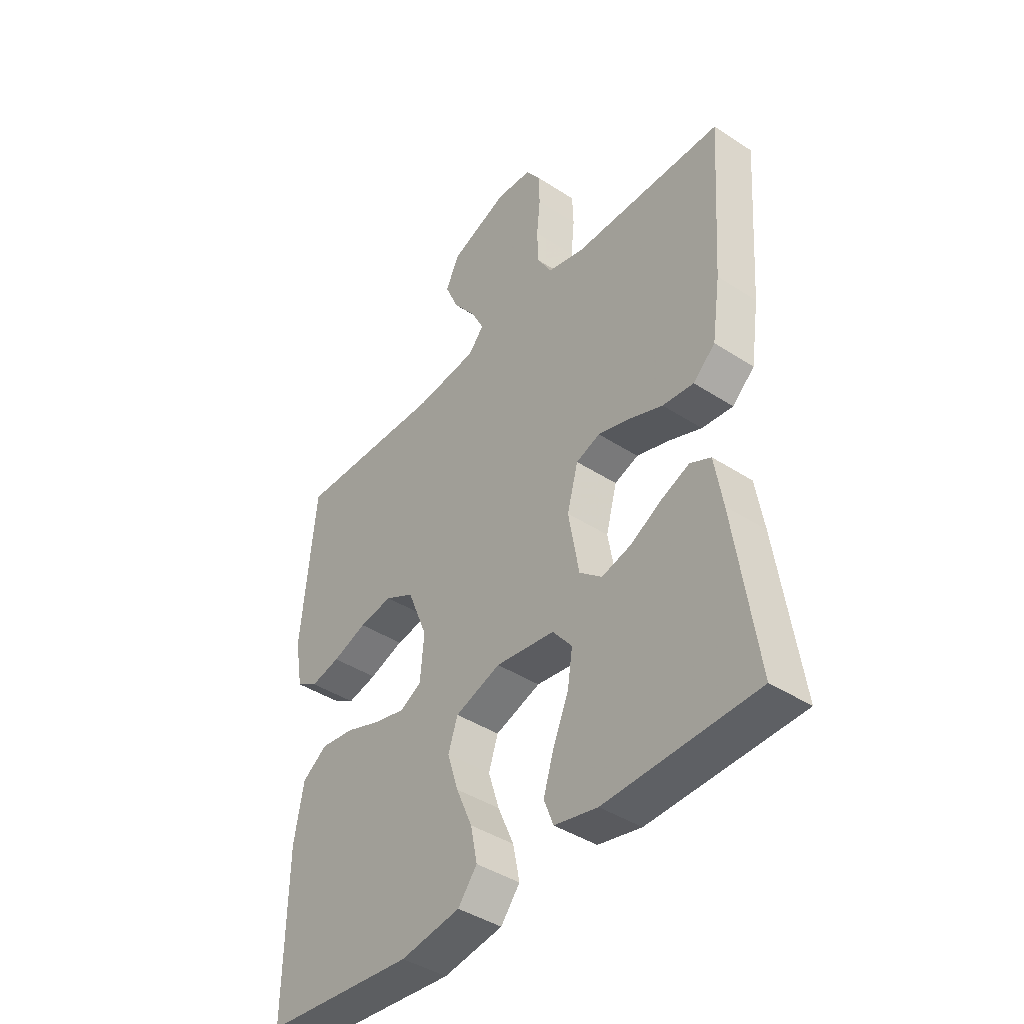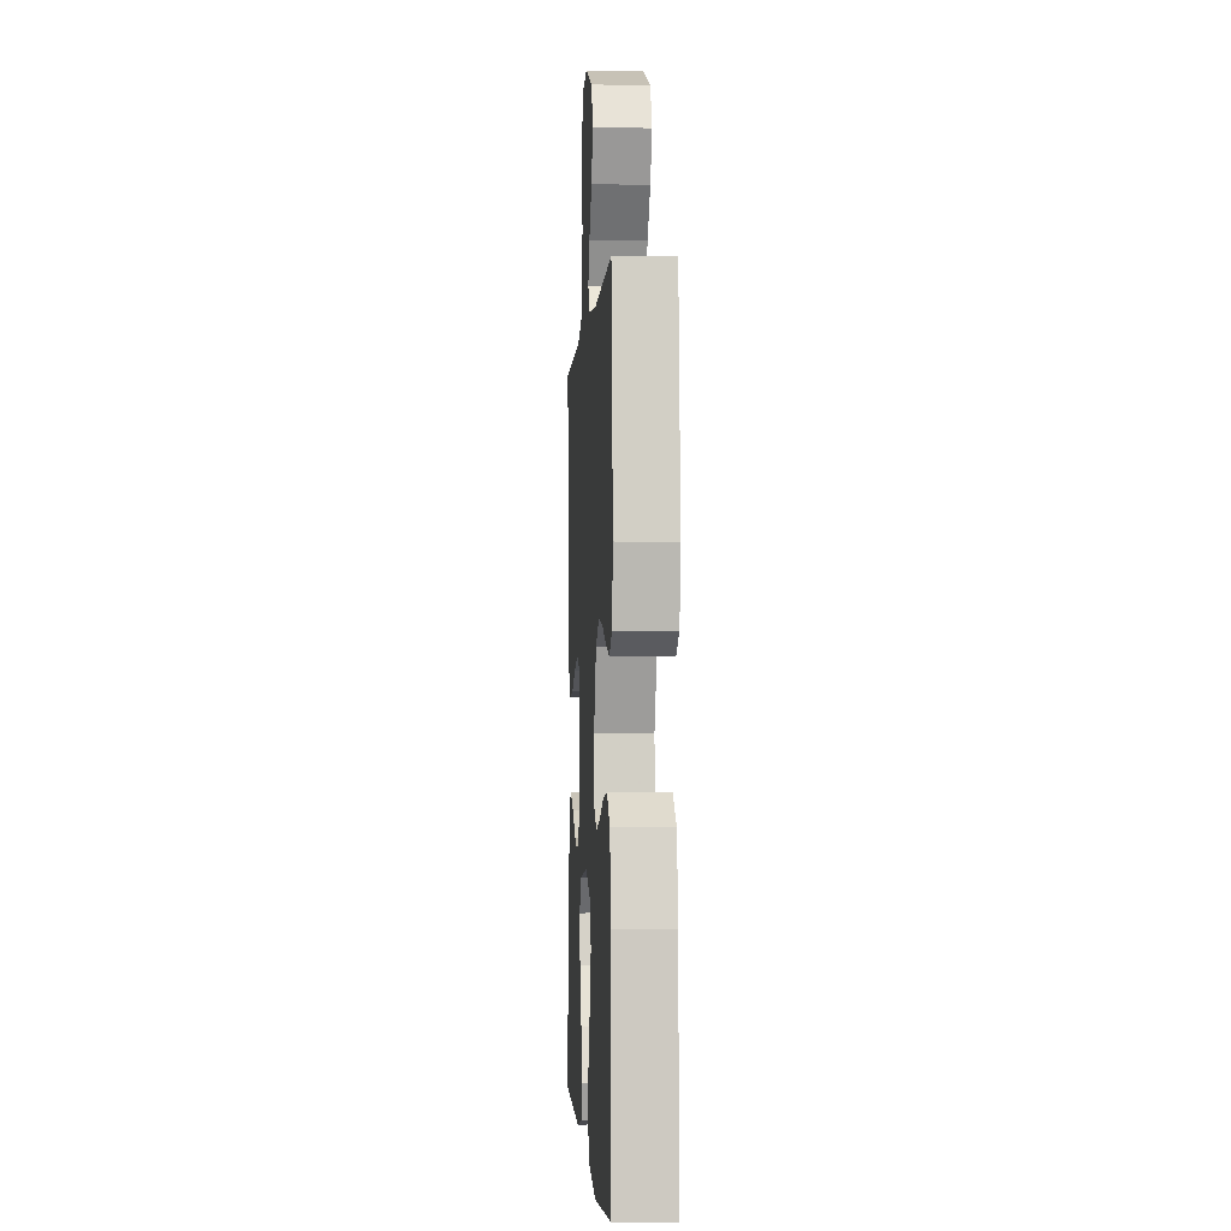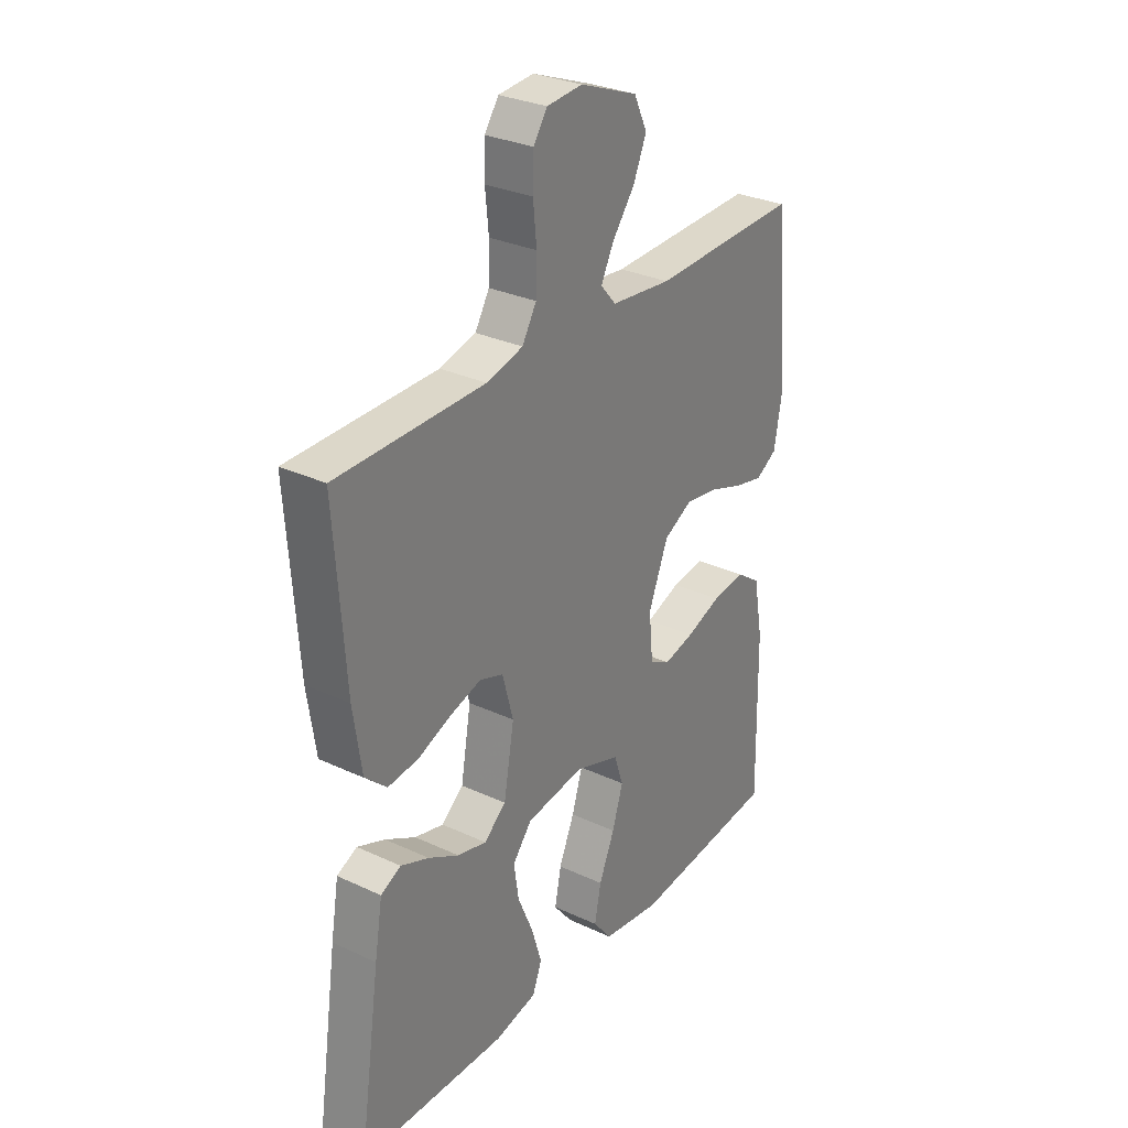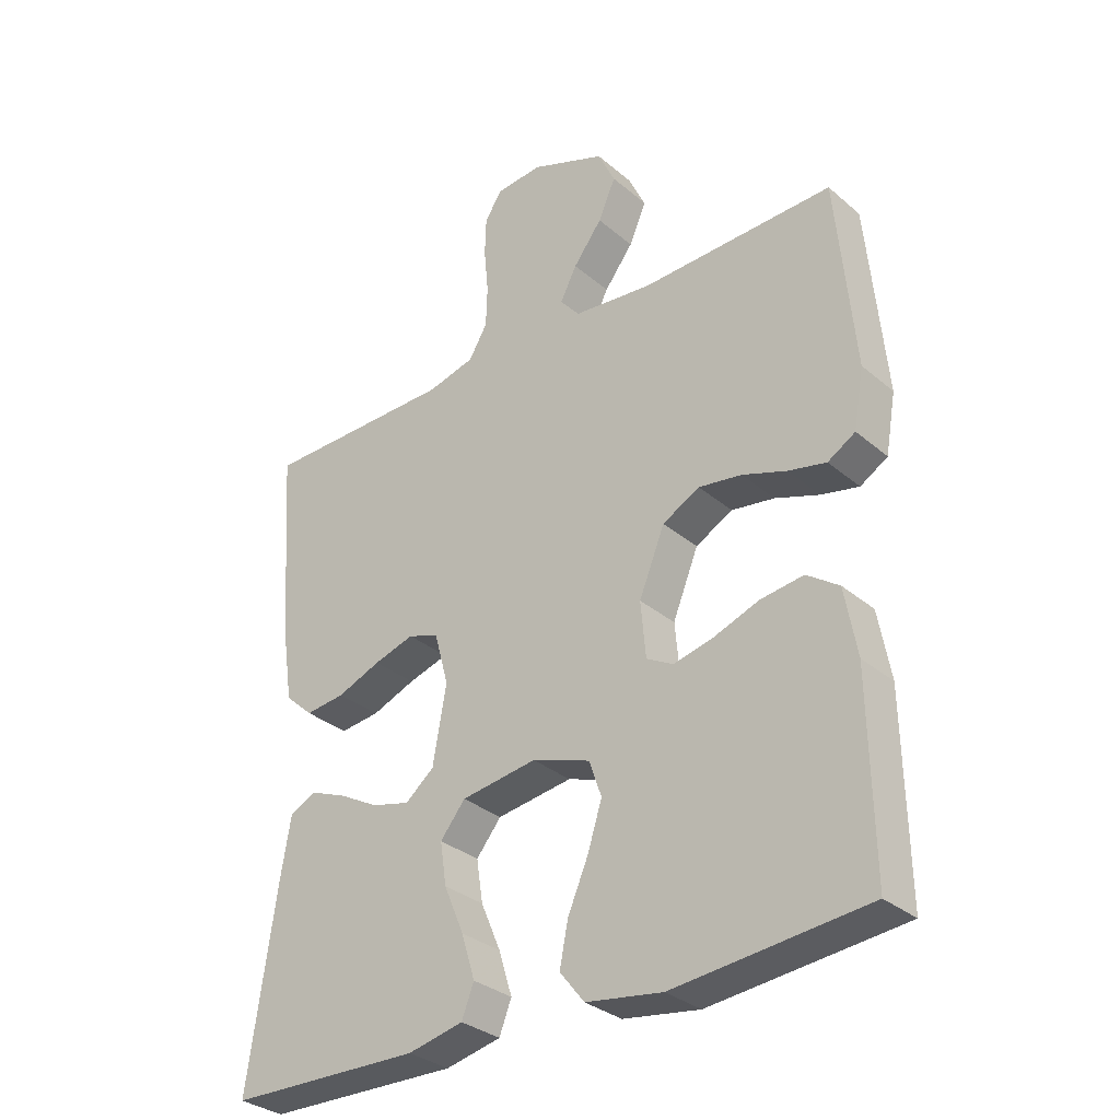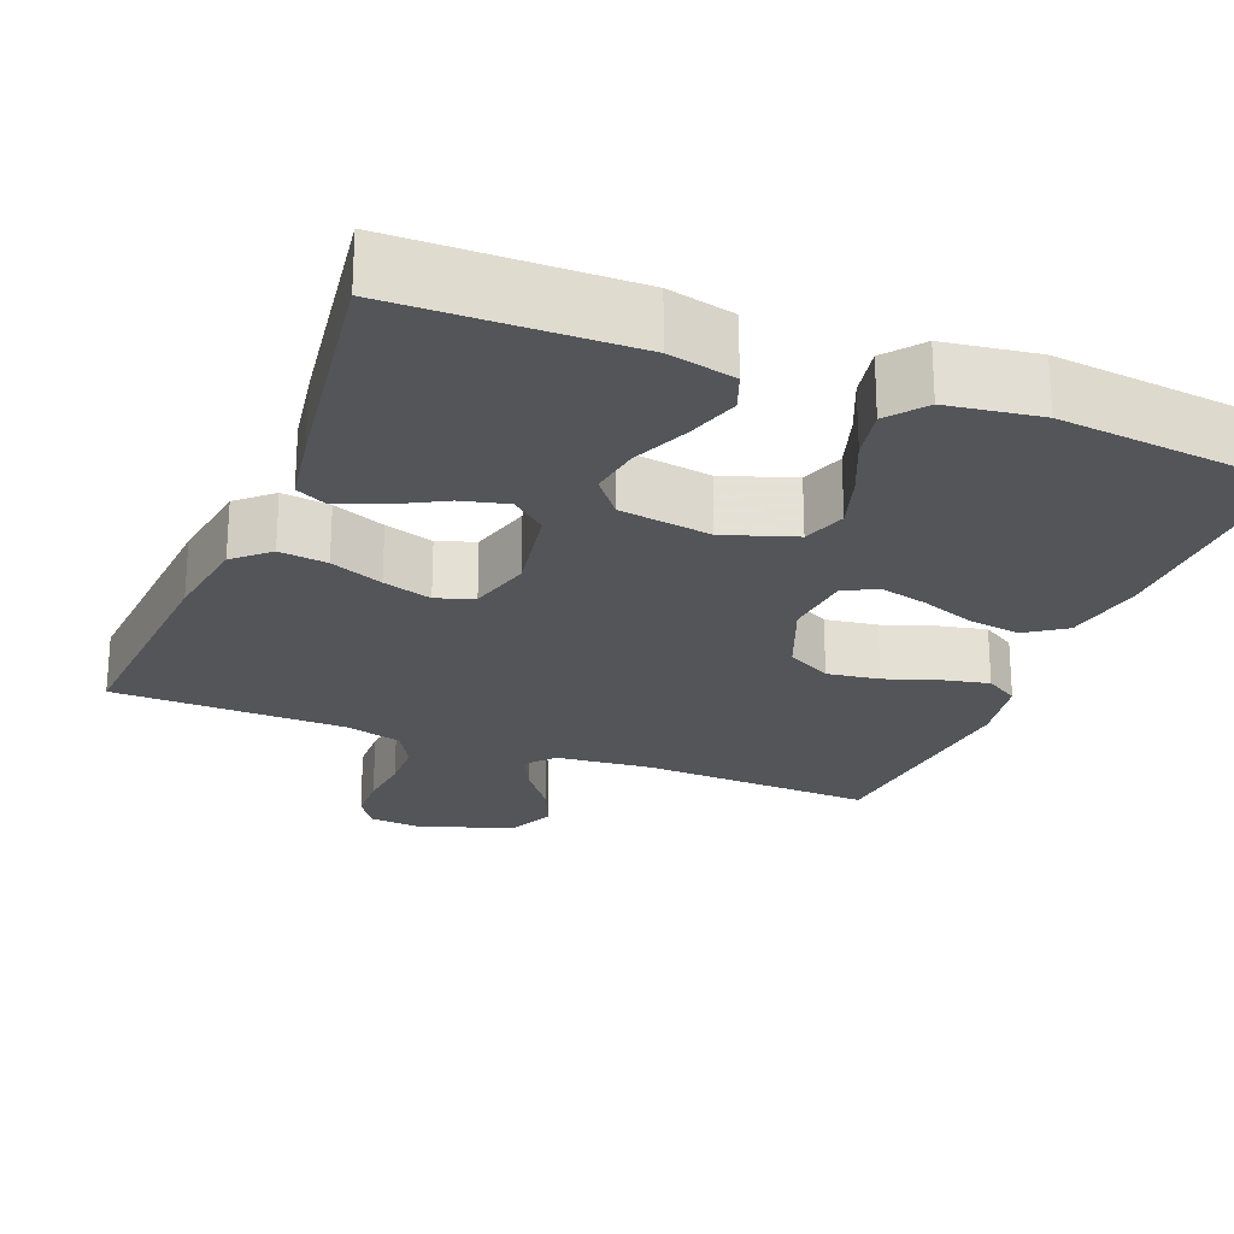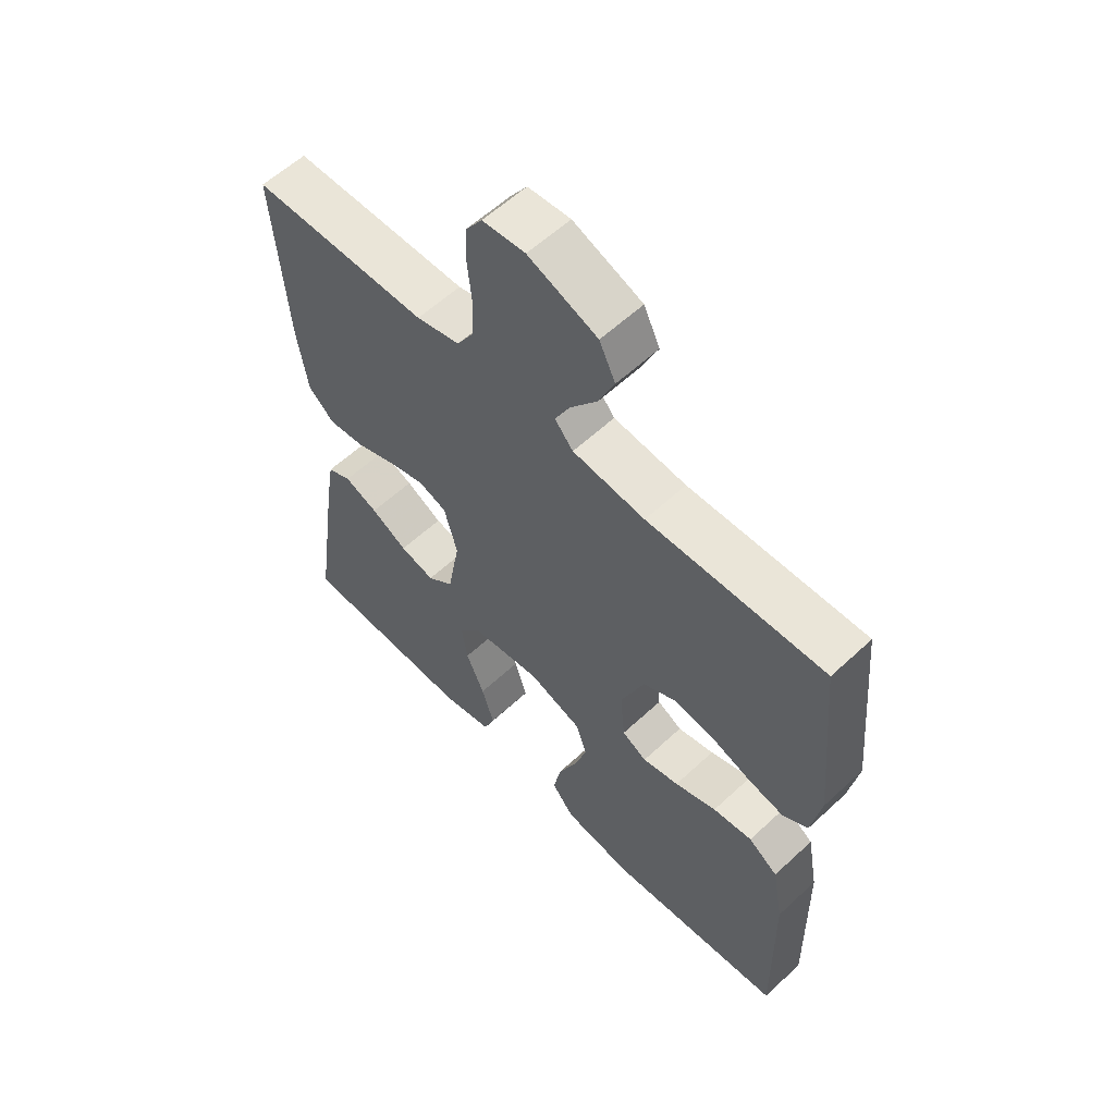
<metadata>
{"format":"obj","ext":"obj","renderer":"f3d","projection":"perspective","resolution":1024,"background":"white","views":[{"elev":-41.9,"azim":51.9,"up":"+Z"},{"elev":-2.0,"azim":-93.6,"up":"+Z"},{"elev":29.9,"azim":124.3,"up":"+Z"},{"elev":-31.8,"azim":-139.8,"up":"+Z"},{"elev":-24.0,"azim":158.1,"up":"+Y"},{"elev":58.8,"azim":-133.8,"up":"+Z"}]}
</metadata>
<code>
v 0.5 0.07 0.5
v 0.479 0.07 0.2
v 0.462 0.07 0.085
v 0.418 0.07 0.045
v 0.356 0.07 0.052
v 0.288 0.07 0.079
v 0.225 0.07 0.098
v 0.177 0.07 0.081
v 0.155 0.07 0
v 0.176 0.07 -0.12
v 0.221 0.07 -0.157
v 0.28 0.07 -0.142
v 0.342 0.07 -0.108
v 0.399 0.07 -0.085
v 0.44 0.07 -0.105
v 0.456 0.07 -0.2
v 0.5 0.07 -0.5
v 0.2 0.07 -0.507
v 0.114 0.07 -0.488
v 0.095 0.07 -0.439
v 0.116 0.07 -0.371
v 0.147 0.07 -0.298
v 0.157 0.07 -0.232
v 0.118 0.07 -0.184
v 0 0.07 -0.167
v -0.091 0.07 -0.198
v -0.11 0.07 -0.254
v -0.088 0.07 -0.324
v -0.056 0.07 -0.398
v -0.043 0.07 -0.464
v -0.081 0.07 -0.512
v -0.2 0.07 -0.53
v -0.5 0.07 -0.5
v -0.495 0.07 -0.2
v -0.476 0.07 -0.095
v -0.426 0.07 -0.06
v -0.359 0.07 -0.069
v -0.288 0.07 -0.095
v -0.226 0.07 -0.11
v -0.184 0.07 -0.087
v -0.176 0.07 0
v -0.216 0.07 0.099
v -0.274 0.07 0.13
v -0.341 0.07 0.12
v -0.41 0.07 0.096
v -0.469 0.07 0.083
v -0.512 0.07 0.109
v -0.528 0.07 0.2
v -0.5 0.07 0.5
v -0.2 0.07 0.491
v -0.077 0.07 0.504
v -0.046 0.07 0.54
v -0.072 0.07 0.591
v -0.117 0.07 0.65
v -0.144 0.07 0.712
v -0.117 0.07 0.769
v 0 0.07 0.814
v 0.072 0.07 0.808
v 0.1 0.07 0.767
v 0.102 0.07 0.706
v 0.095 0.07 0.636
v 0.097 0.07 0.571
v 0.126 0.07 0.522
v 0.2 0.07 0.503
v 0.5 0 0.5
v 0.479 0 0.2
v 0.462 0 0.085
v 0.418 0 0.045
v 0.356 0 0.052
v 0.288 0 0.079
v 0.225 0 0.098
v 0.177 0 0.081
v 0.155 0 0
v 0.176 0 -0.12
v 0.221 0 -0.157
v 0.28 0 -0.142
v 0.342 0 -0.108
v 0.399 0 -0.085
v 0.44 0 -0.105
v 0.456 0 -0.2
v 0.5 0 -0.5
v 0.2 0 -0.507
v 0.114 0 -0.488
v 0.095 0 -0.439
v 0.116 0 -0.371
v 0.147 0 -0.298
v 0.157 0 -0.232
v 0.118 0 -0.184
v 0 0 -0.167
v -0.091 0 -0.198
v -0.11 0 -0.254
v -0.088 0 -0.324
v -0.056 0 -0.398
v -0.043 0 -0.464
v -0.081 0 -0.512
v -0.2 0 -0.53
v -0.5 0 -0.5
v -0.495 0 -0.2
v -0.476 0 -0.095
v -0.426 0 -0.06
v -0.359 0 -0.069
v -0.288 0 -0.095
v -0.226 0 -0.11
v -0.184 0 -0.087
v -0.176 0 0
v -0.216 0 0.099
v -0.274 0 0.13
v -0.341 0 0.12
v -0.41 0 0.096
v -0.469 0 0.083
v -0.512 0 0.109
v -0.528 0 0.2
v -0.5 0 0.5
v -0.2 0 0.491
v -0.077 0 0.504
v -0.046 0 0.54
v -0.072 0 0.591
v -0.117 0 0.65
v -0.144 0 0.712
v -0.117 0 0.769
v 0 0 0.814
v 0.072 0 0.808
v 0.1 0 0.767
v 0.102 0 0.706
v 0.095 0 0.636
v 0.097 0 0.571
v 0.126 0 0.522
v 0.2 0 0.503
f 58 59 60 61
f 58 61 62
f 57 58 62
f 56 57 62
f 53 54 55 56
f 52 53 56 62
f 51 52 62 63
f 47 48 49 50
f 44 45 46 47
f 43 44 47 50
f 42 43 50 51
f 35 36 37 38
f 35 38 39
f 34 35 39
f 33 34 39
f 32 33 39 40
f 28 29 30 31
f 27 28 31 32
f 19 20 21 22
f 17 18 19 22
f 17 22 23
f 16 17 23 24
f 12 13 14 15
f 11 12 15 16
f 3 4 5 6
f 3 6 7
f 64 1 2 3
f 64 3 7
f 63 64 7 8
f 41 42 51 63
f 41 63 8 9
f 27 32 40 41
f 26 27 41
f 25 26 41 9
f 11 16 24 25
f 10 11 25
f 9 10 25
f 125 124 123 122
f 126 125 122
f 126 122 121
f 126 121 120
f 120 119 118 117
f 126 120 117 116
f 127 126 116 115
f 114 113 112 111
f 111 110 109 108
f 114 111 108 107
f 115 114 107 106
f 102 101 100 99
f 103 102 99
f 103 99 98
f 103 98 97
f 104 103 97 96
f 95 94 93 92
f 96 95 92 91
f 86 85 84 83
f 86 83 82 81
f 87 86 81
f 88 87 81 80
f 79 78 77 76
f 80 79 76 75
f 70 69 68 67
f 71 70 67
f 67 66 65 128
f 71 67 128
f 72 71 128 127
f 127 115 106 105
f 73 72 127 105
f 105 104 96 91
f 105 91 90
f 73 105 90 89
f 89 88 80 75
f 89 75 74
f 89 74 73
f 1 65 66 2
f 2 66 67 3
f 3 67 68 4
f 4 68 69 5
f 5 69 70 6
f 6 70 71 7
f 7 71 72 8
f 8 72 73 9
f 9 73 74 10
f 10 74 75 11
f 11 75 76 12
f 12 76 77 13
f 13 77 78 14
f 14 78 79 15
f 15 79 80 16
f 16 80 81 17
f 17 81 82 18
f 18 82 83 19
f 19 83 84 20
f 20 84 85 21
f 21 85 86 22
f 22 86 87 23
f 23 87 88 24
f 24 88 89 25
f 25 89 90 26
f 26 90 91 27
f 27 91 92 28
f 28 92 93 29
f 29 93 94 30
f 30 94 95 31
f 31 95 96 32
f 32 96 97 33
f 33 97 98 34
f 34 98 99 35
f 35 99 100 36
f 36 100 101 37
f 37 101 102 38
f 38 102 103 39
f 39 103 104 40
f 40 104 105 41
f 41 105 106 42
f 42 106 107 43
f 43 107 108 44
f 44 108 109 45
f 45 109 110 46
f 46 110 111 47
f 47 111 112 48
f 48 112 113 49
f 49 113 114 50
f 50 114 115 51
f 51 115 116 52
f 52 116 117 53
f 53 117 118 54
f 54 118 119 55
f 55 119 120 56
f 56 120 121 57
f 57 121 122 58
f 58 122 123 59
f 59 123 124 60
f 60 124 125 61
f 61 125 126 62
f 62 126 127 63
f 63 127 128 64
f 64 128 65 1

</code>
